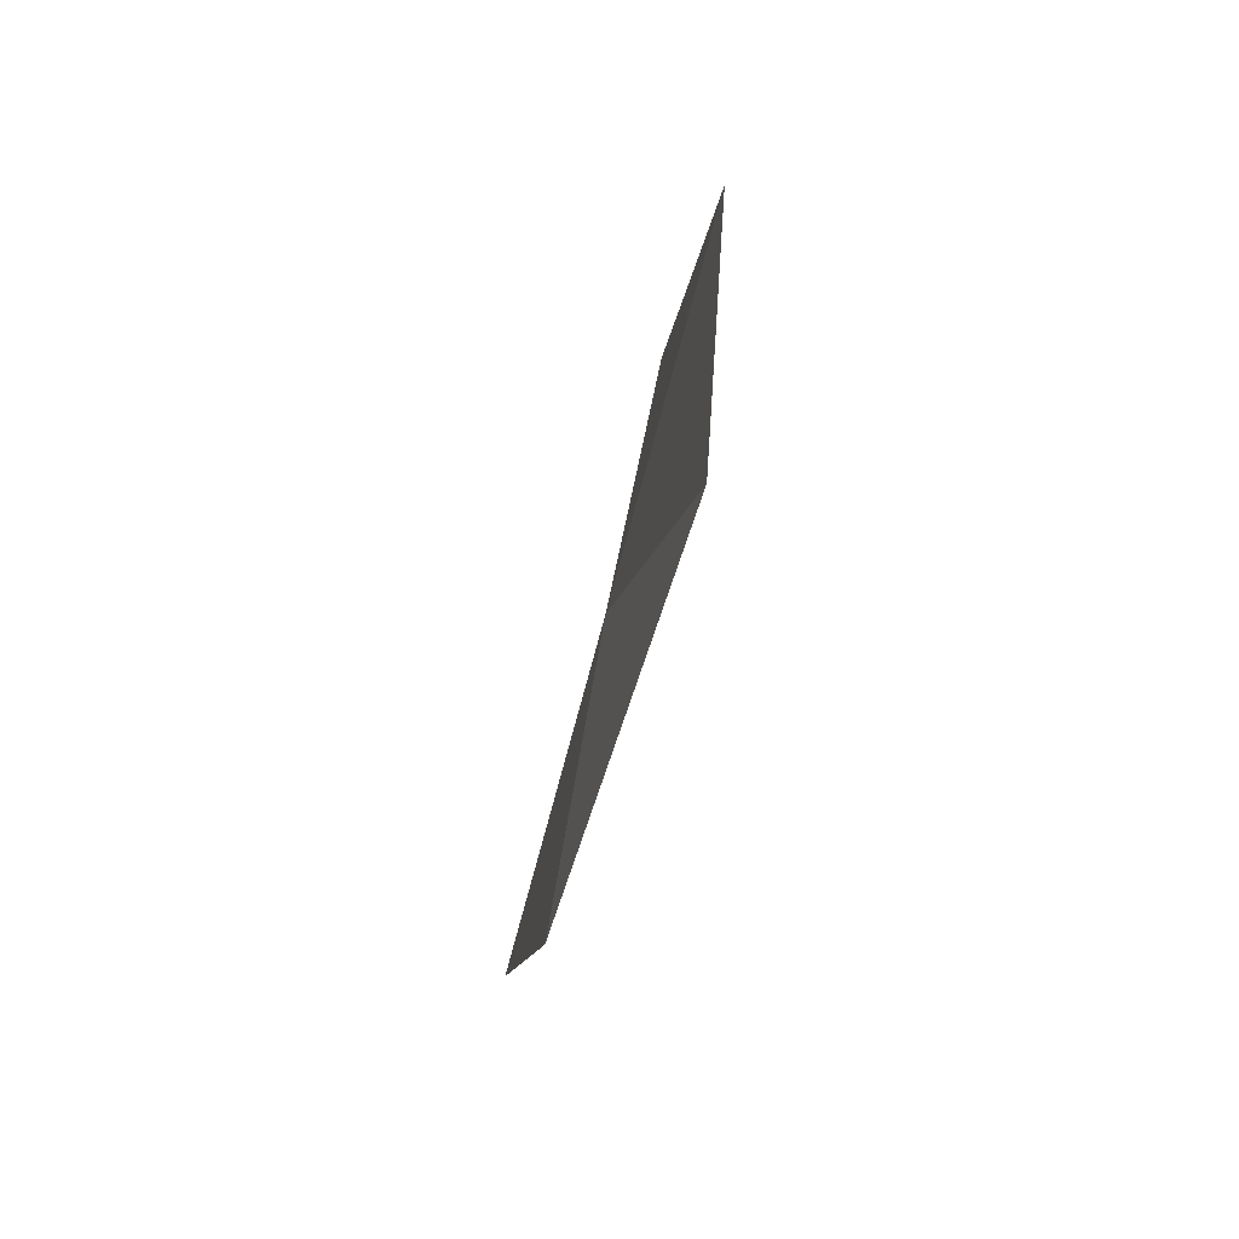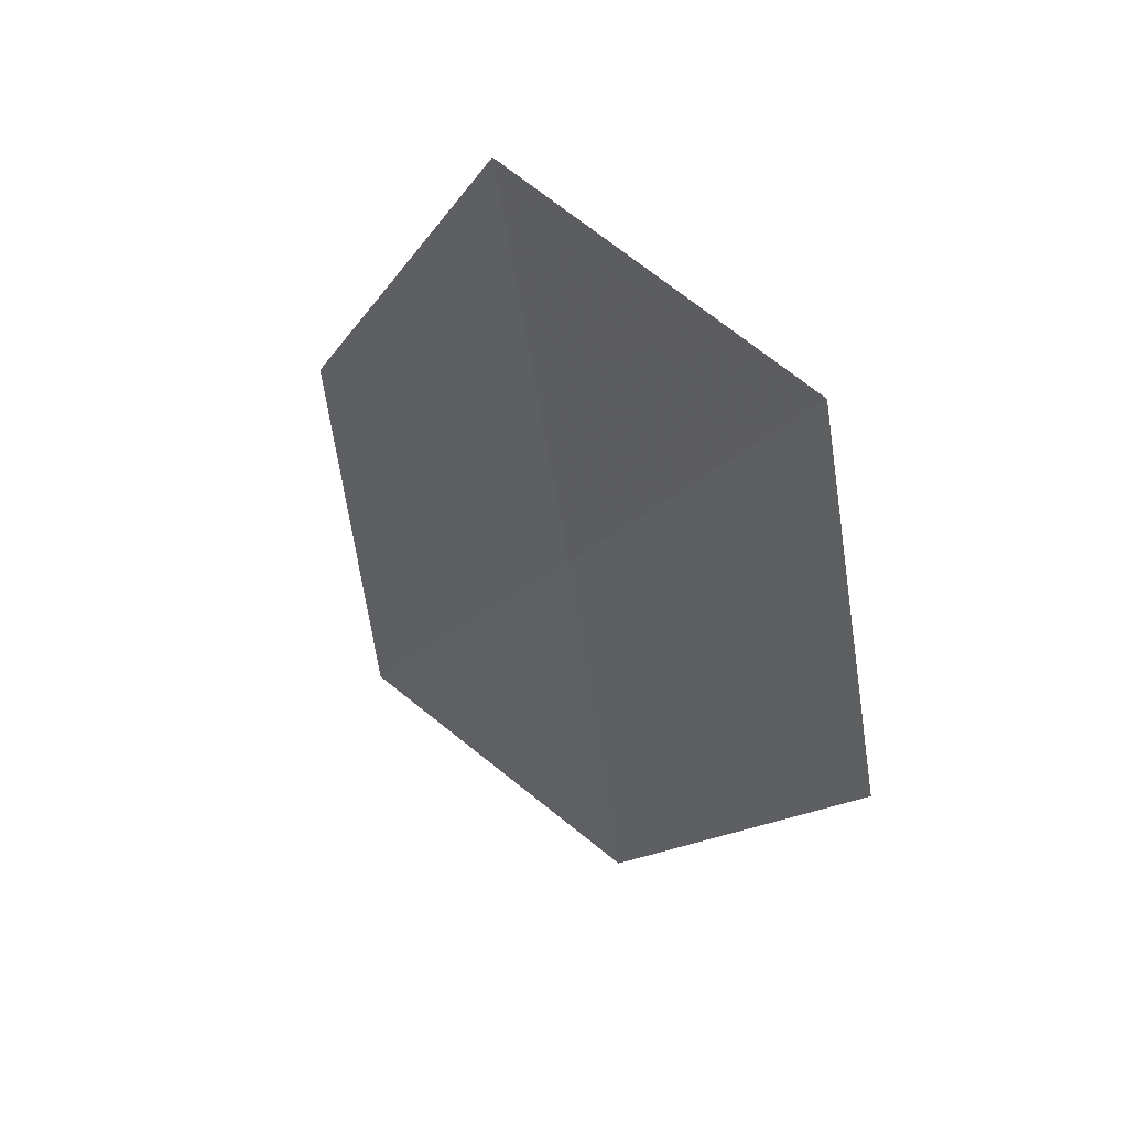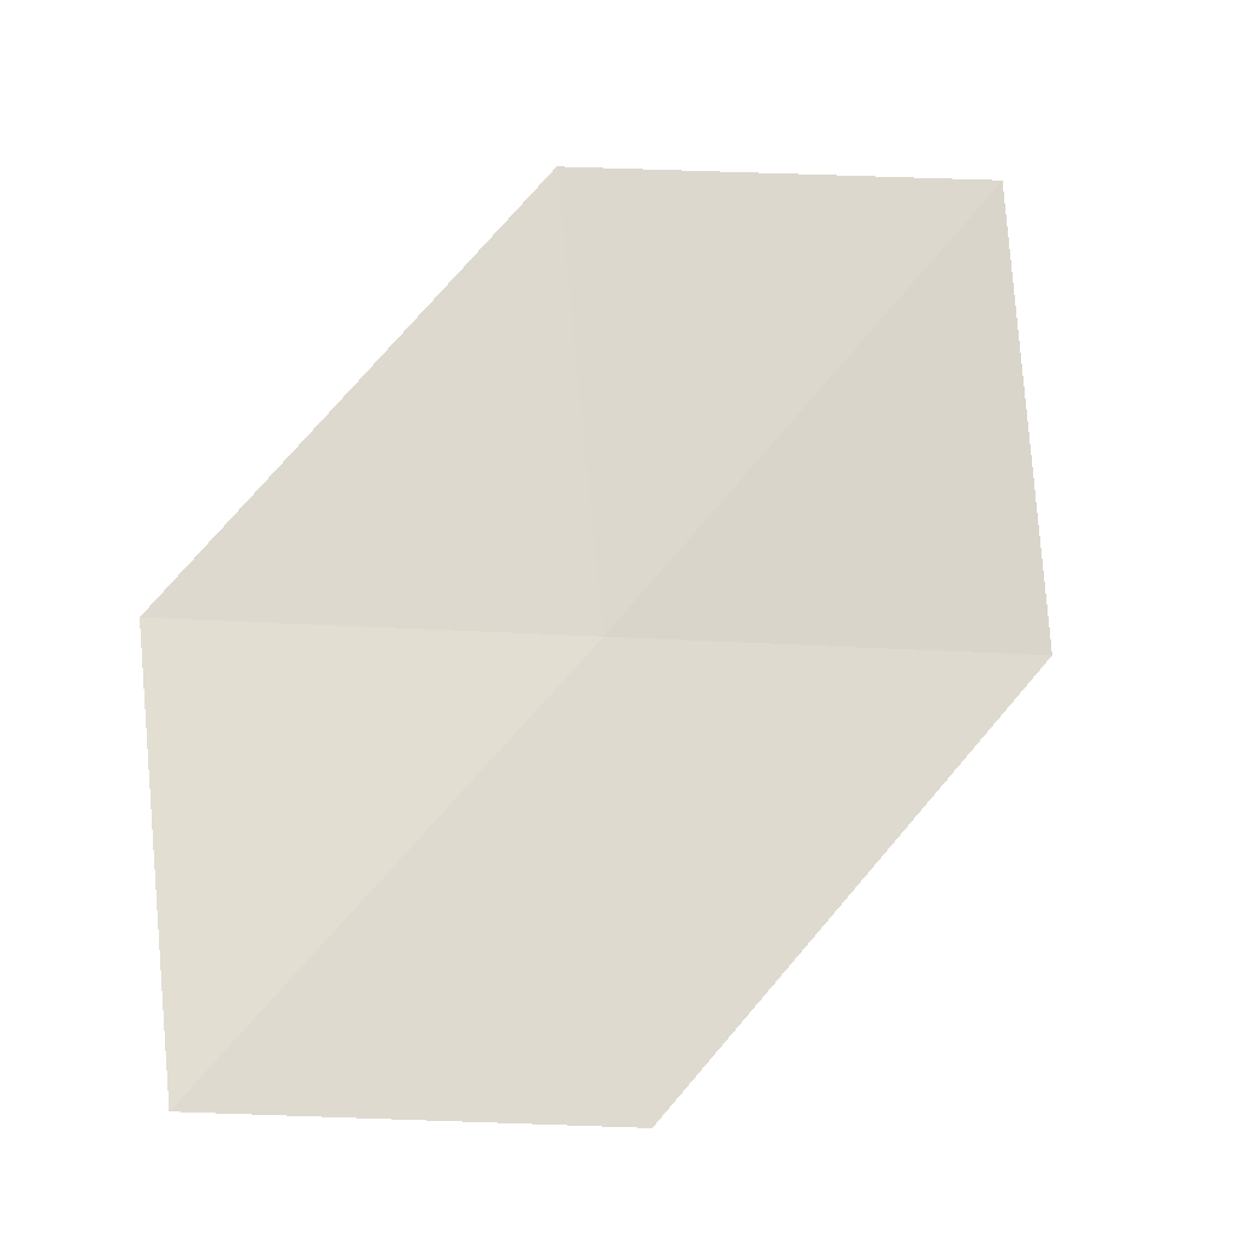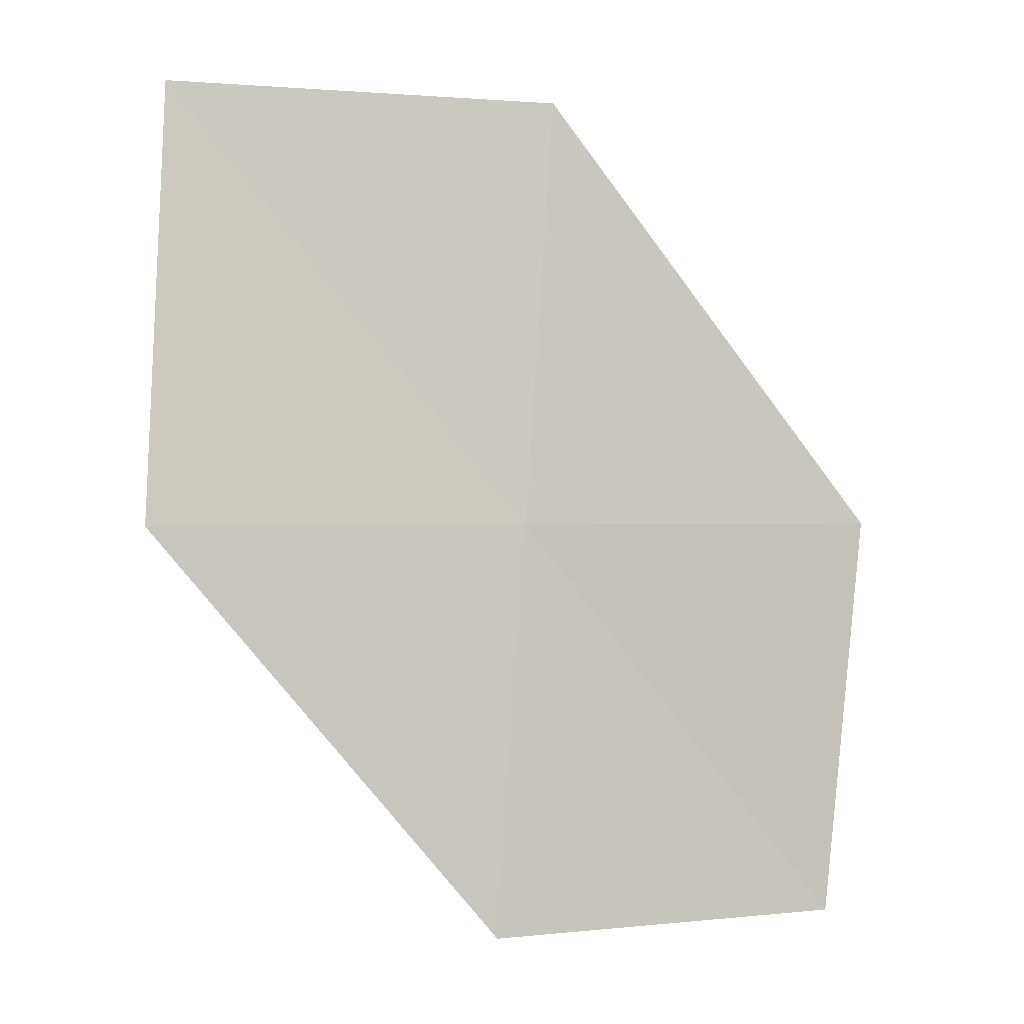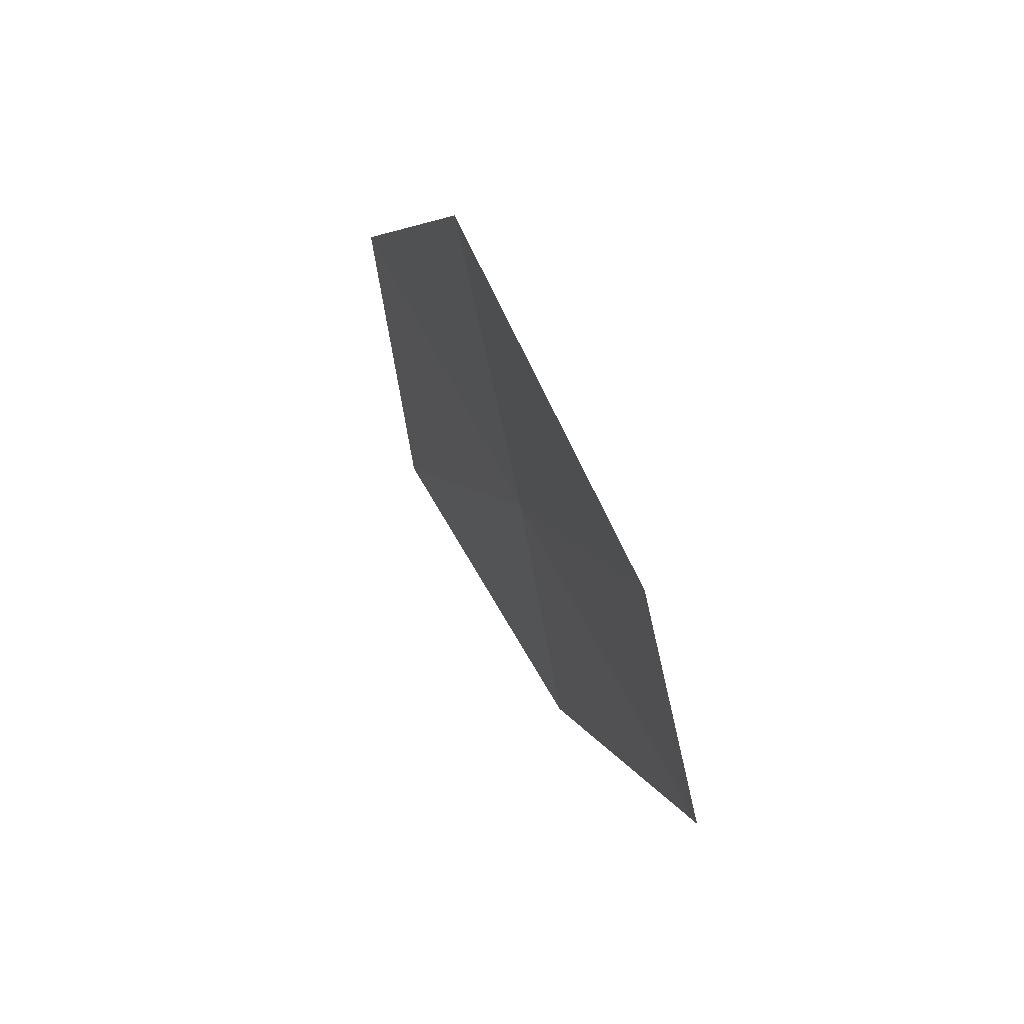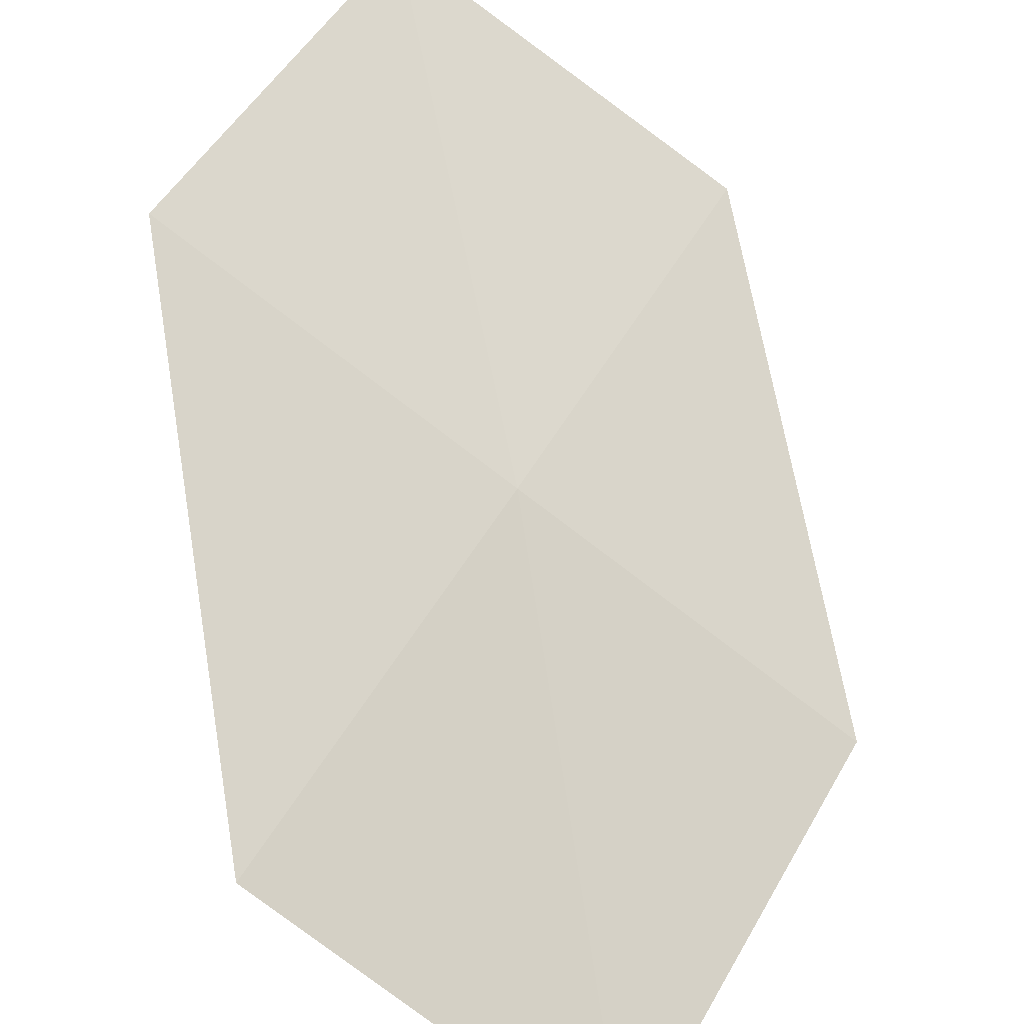
<metadata>
{"format":"obj","ext":"obj","renderer":"f3d","projection":"perspective","resolution":1024,"background":"white","views":[{"elev":-60.1,"azim":-136.9,"up":"+Z"},{"elev":42.0,"azim":16.0,"up":"+Z"},{"elev":-23.1,"azim":-39.4,"up":"+Z"},{"elev":0.3,"azim":125.4,"up":"+Z"},{"elev":58.3,"azim":31.6,"up":"+Z"},{"elev":51.1,"azim":21.2,"up":"+Y"}]}
</metadata>
<code>
v -1.34 -11.58 73.32
v -3.942 -9.873 73.32
v -1.843 -11.65 76.82
v -0.9122 -11.55 70.04
v -3.547 -10.01 70.04
v 1.263 -13.28 73.32
v 0.7598 -13.56 76.82
f 1 3 2
f 1 5 4
f 1 2 5
f 1 4 6
f 1 6 7
f 1 7 3

</code>
